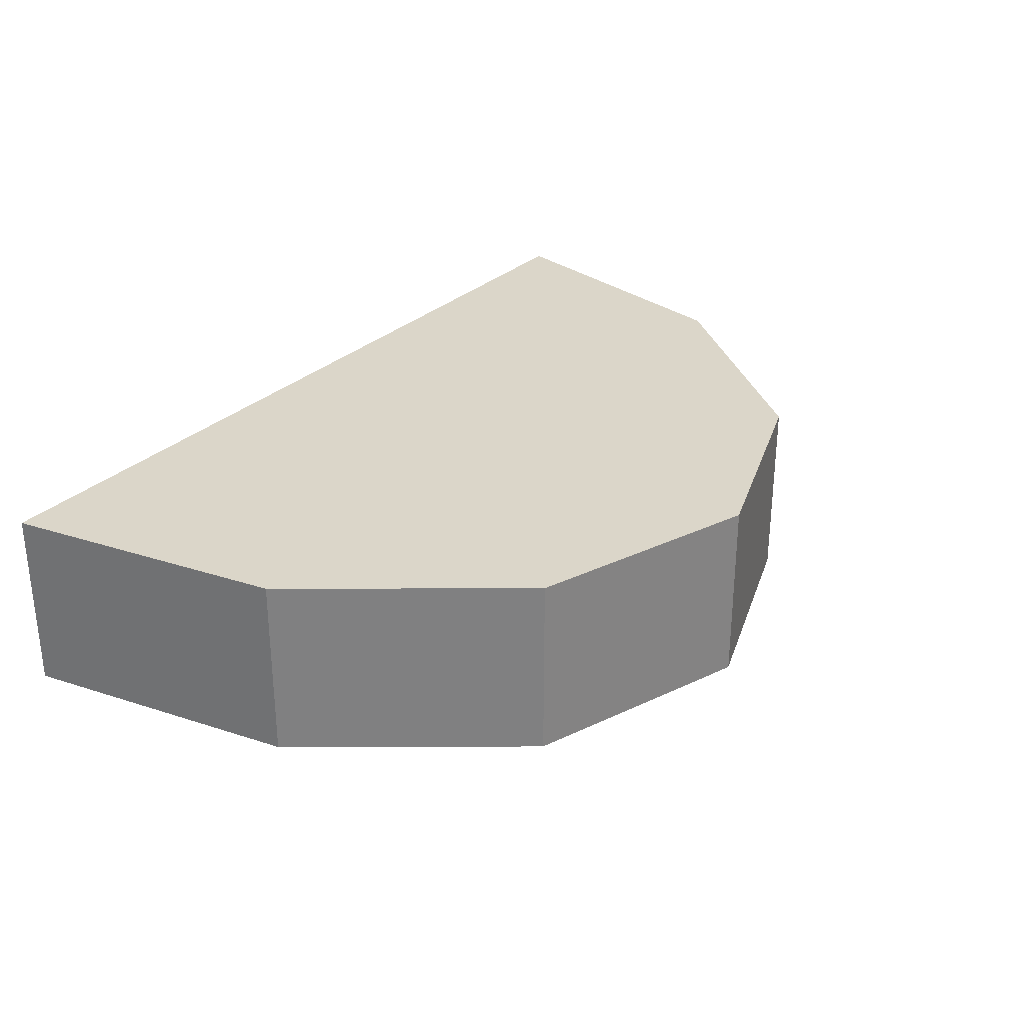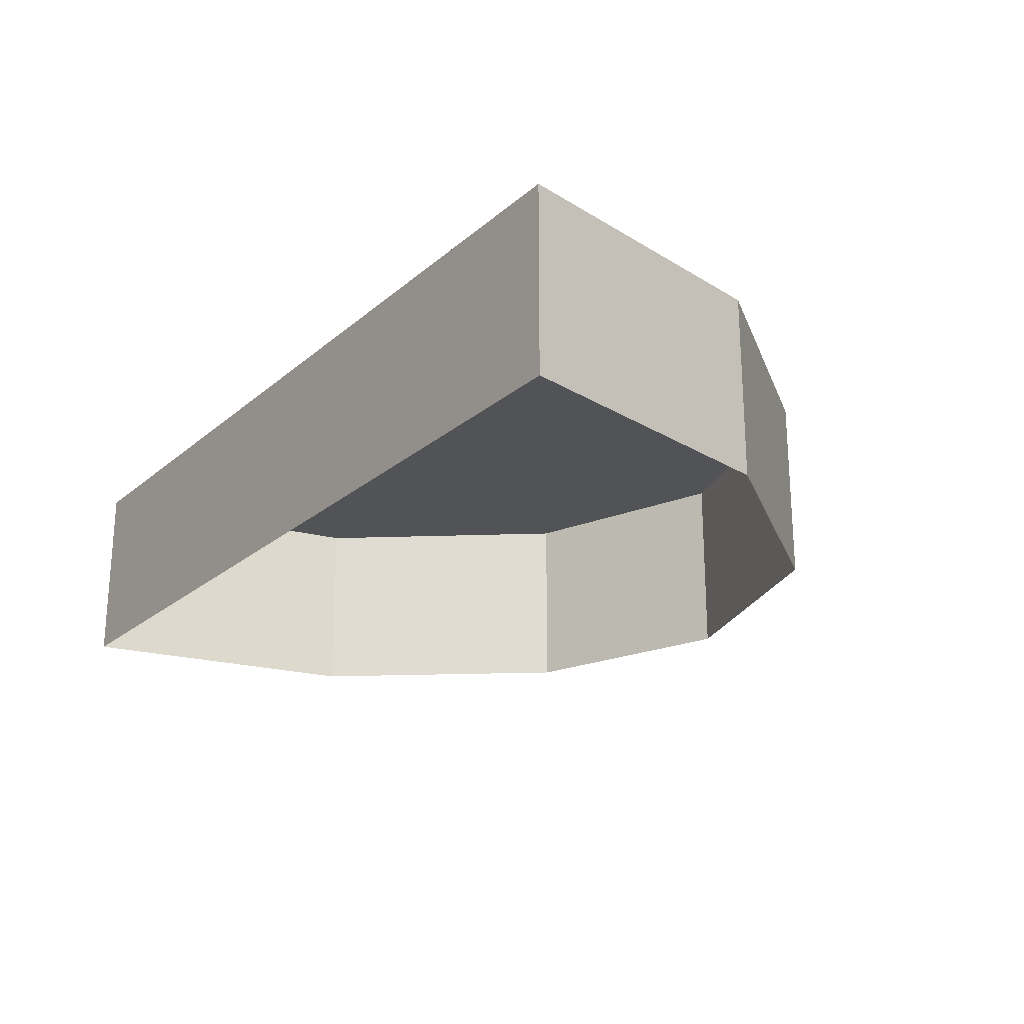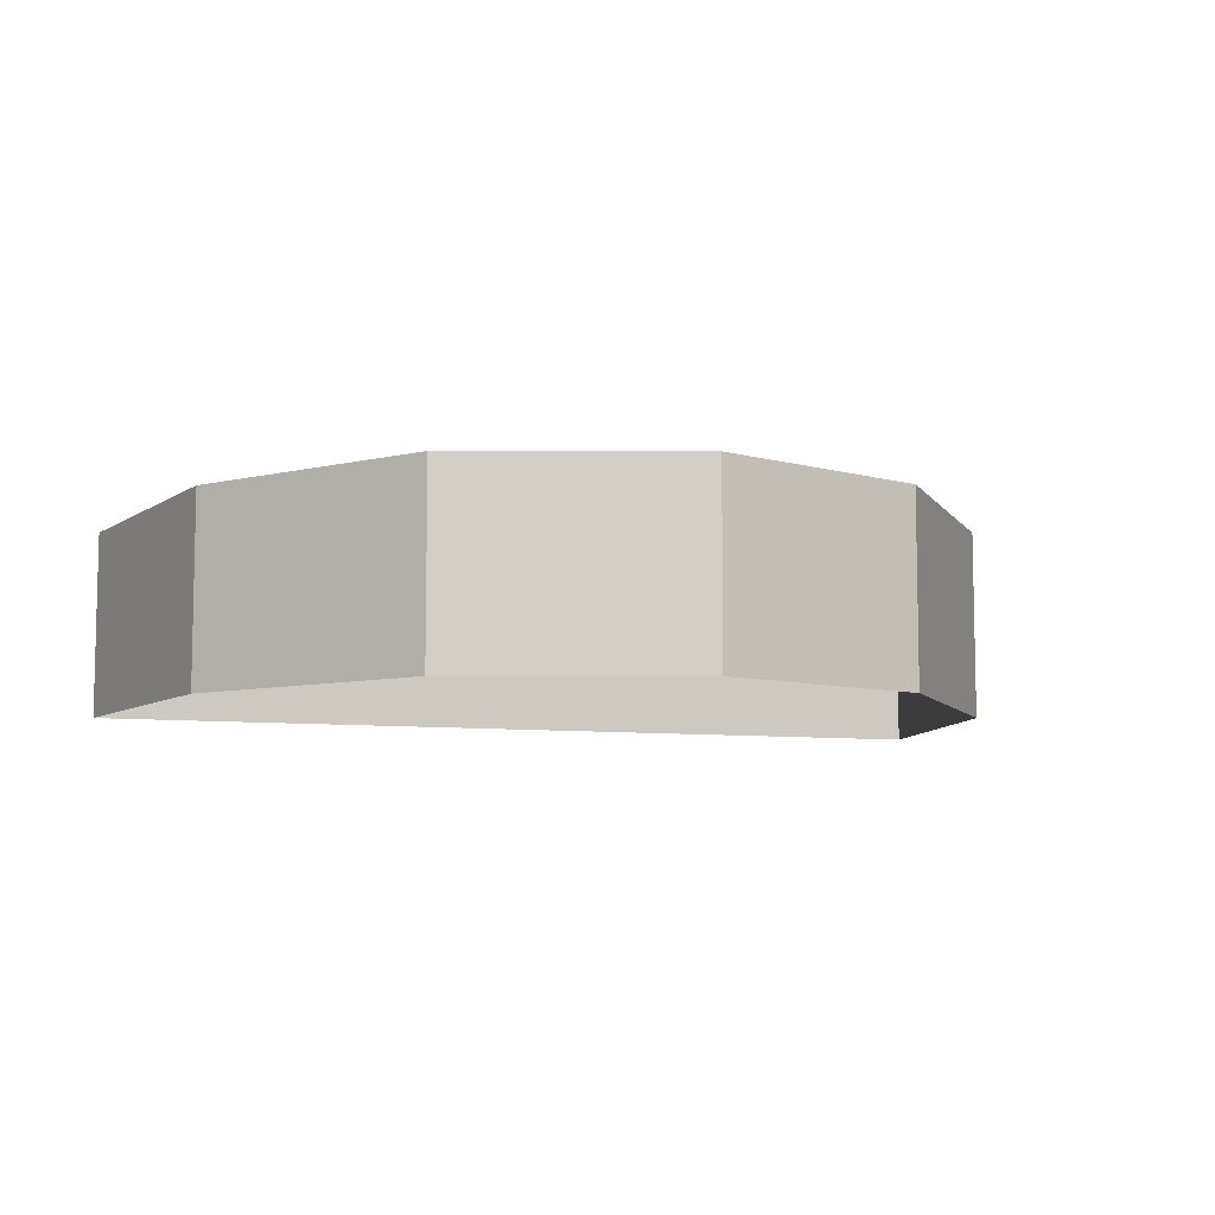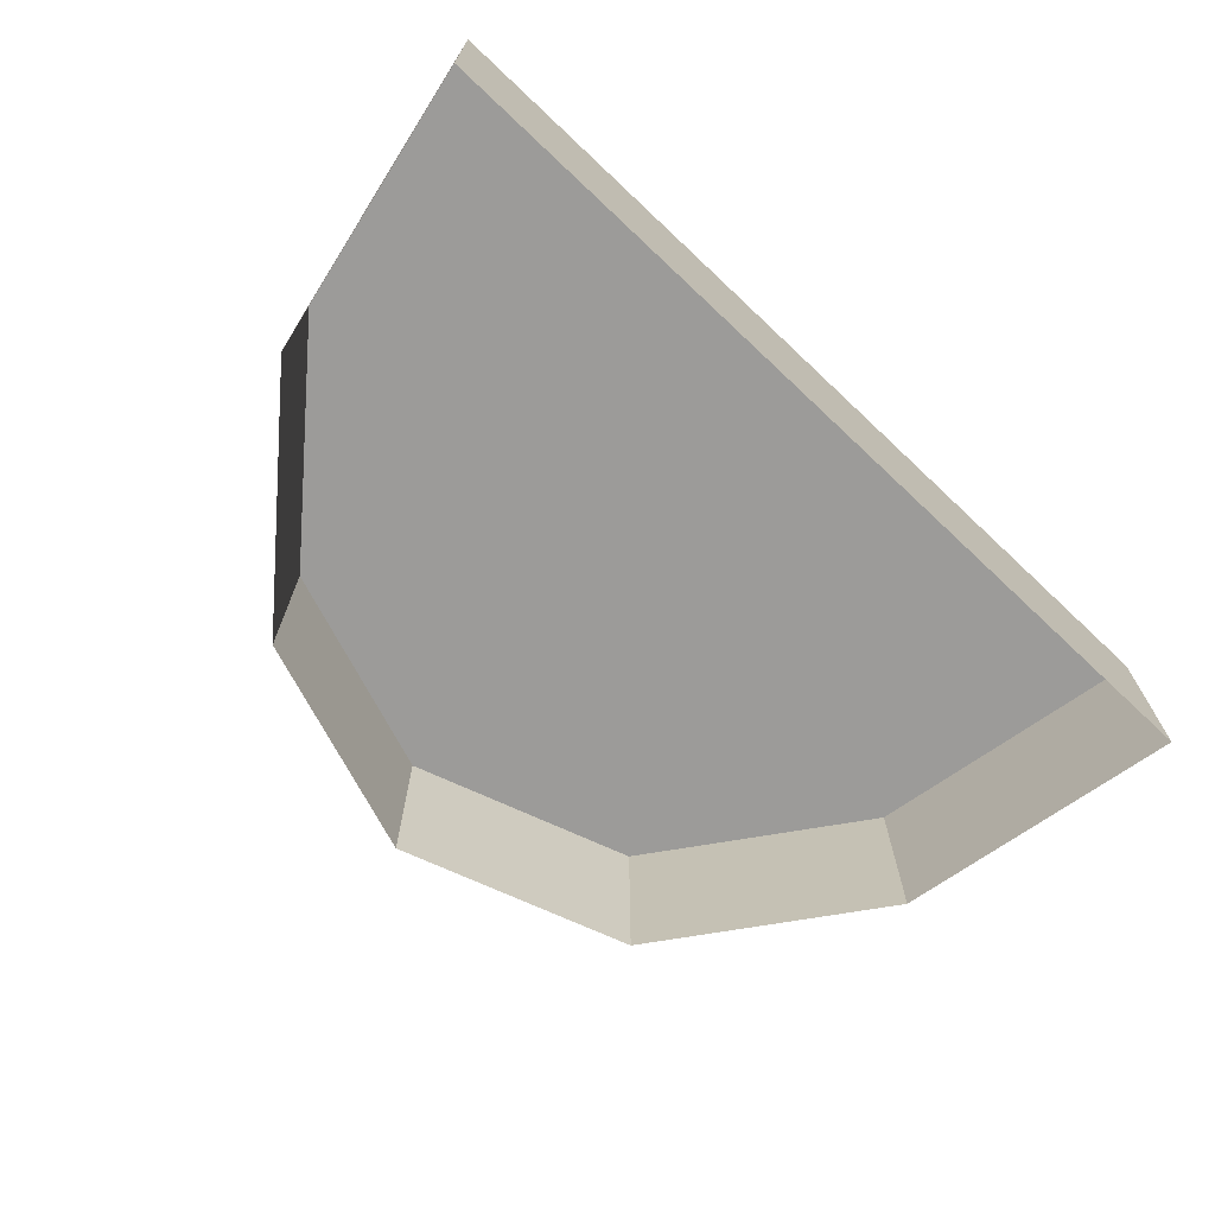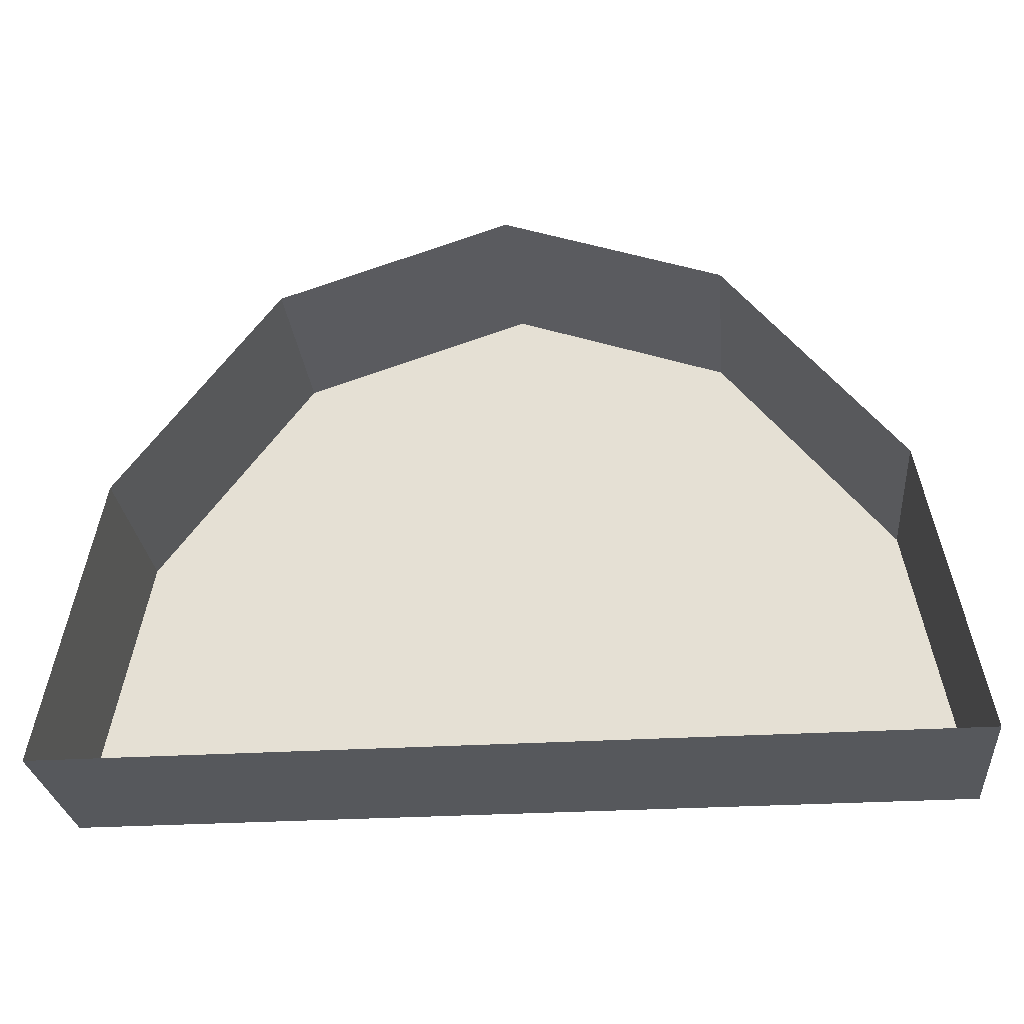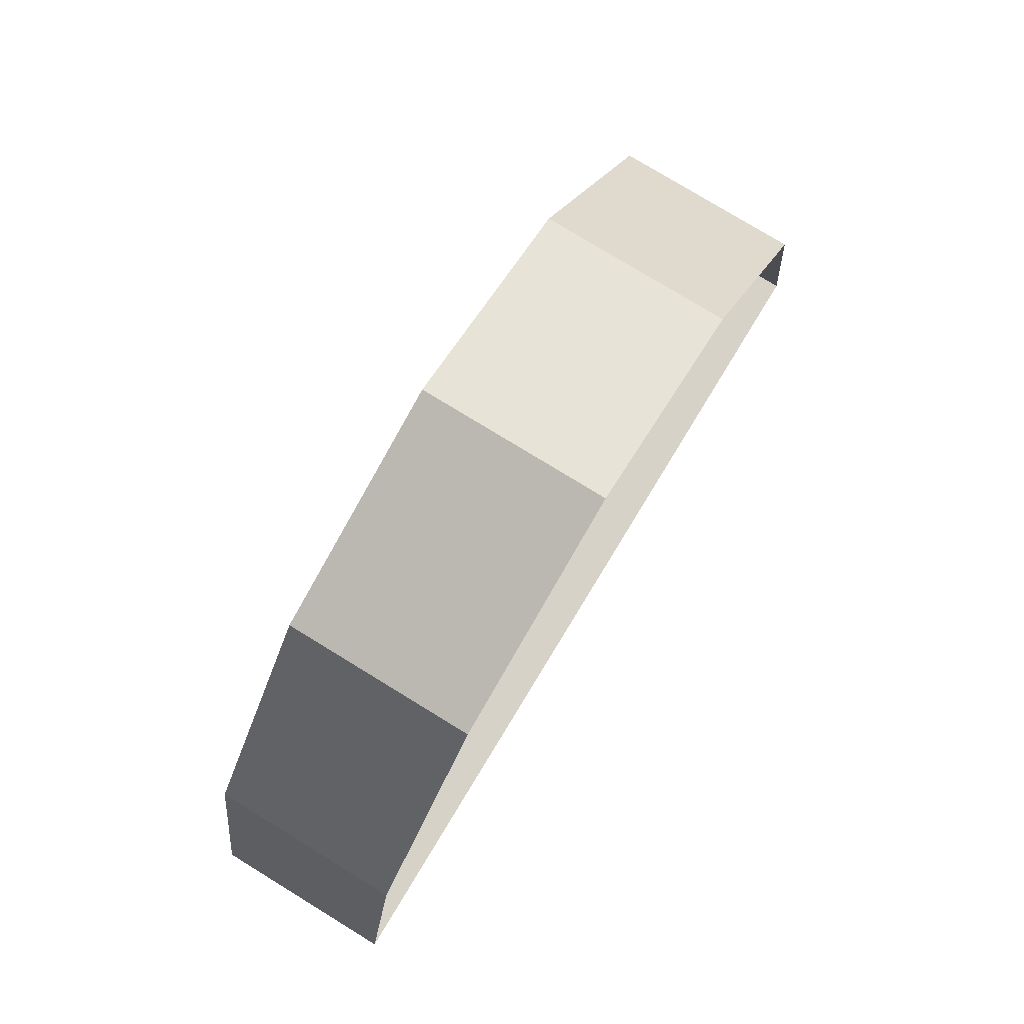
<metadata>
{"format":"obj","ext":"obj","renderer":"f3d","projection":"perspective","resolution":1024,"background":"white","views":[{"elev":29.9,"azim":126.7,"up":"+Z"},{"elev":-22.4,"azim":54.7,"up":"+Z"},{"elev":-7.8,"azim":161.2,"up":"+Z"},{"elev":-69.7,"azim":-43.4,"up":"+Z"},{"elev":-27.8,"azim":-174.5,"up":"+Y"},{"elev":78.4,"azim":121.4,"up":"+Y"}]}
</metadata>
<code>
g Spacebot_outfit1_lidUp_L
v 0.5583 4.768e-07 0.1669
v -4.768e-07 -7.153e-07 0.1669
v 0.4872 0.3583 0.1669
v -0.003297 0.3583 0.1669
v -0.4965 0.3583 0.1669
v -0.5655 4.768e-07 0.1669
v -0.281 0.6267 0.1669
v -0.005791 0.6267 0.1669
v 0.2855 0.6267 0.1669
v -0.006698 0.7238 0.1669
v 0.5583 4.768e-07 0.1669
v 0.4872 0.3583 0.1669
v 0.4872 0.3583 -0.07011
v 0.5583 4.768e-07 -0.07011
v -4.768e-07 -7.153e-07 0.1669
v 0.5583 4.768e-07 0.1669
v 0.5583 4.768e-07 -0.07011
v -4.768e-07 -7.153e-07 -0.07011
v -0.5655 4.768e-07 0.1669
v -0.5655 4.768e-07 -0.07011
v 0.4872 0.3583 0.1669
v 0.2855 0.6267 0.1669
v 0.2855 0.6267 -0.07011
v 0.4872 0.3583 -0.07011
v 0.2855 0.6267 0.1669
v -0.006698 0.7238 0.1669
v -0.006698 0.7238 -0.07011
v 0.2855 0.6267 -0.07011
v -0.006698 0.7238 0.1669
v -0.281 0.6267 0.1669
v -0.281 0.6267 -0.07011
v -0.006698 0.7238 -0.07011
v -0.281 0.6267 0.1669
v -0.4965 0.3583 0.1669
v -0.4965 0.3583 -0.07011
v -0.281 0.6267 -0.07011
v -0.4965 0.3583 0.1669
v -0.5655 4.768e-07 0.1669
v -0.5655 4.768e-07 -0.07011
v -0.4965 0.3583 -0.07011
g Spacebot_outfit1_lidUp_L_0
f 3 2 1
f 3 4 2
f 4 5 2
f 6 2 5
f 7 5 4
f 8 4 3
f 8 7 4
f 9 8 3
f 7 8 10
f 10 8 9
f 13 12 11
f 14 13 11
f 17 16 15
f 18 17 15
f 18 15 19
f 20 18 19
f 23 22 21
f 24 23 21
f 27 26 25
f 28 27 25
f 31 30 29
f 32 31 29
f 35 34 33
f 36 35 33
f 39 38 37
f 40 39 37

</code>
